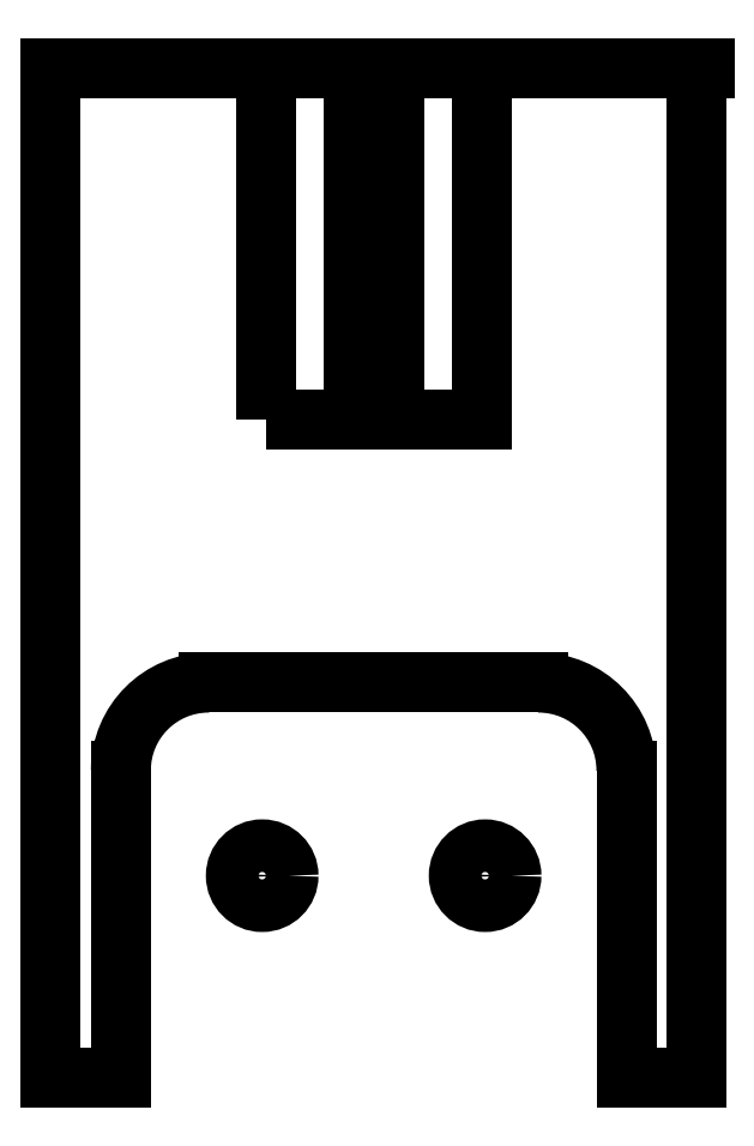
<metadata>
{"format":"dxf","ext":"dxf","renderer":"ezdxf+matplotlib","layout":"modelspace","background":"white","min_lineweight":24,"dpi":150}
</metadata>
<code>
0
SECTION
2
ENTITIES
0
ARC
8
0
10
-3.15
20
-8
30
0
40
1
210
0
220
0
230
1
50
90
51
180
0
LINE
8
0
10
-4.15
20
-8
30
0
11
-4.15
21
-11.5
31
0
0
LINE
8
0
10
-4.95
20
-11.5
30
0
11
-4.95
21
-7
31
0
0
LINE
8
0
10
-4.15
20
-11.5
30
0
11
-4.95
21
-11.5
31
0
0
LINE
8
0
10
-4.95
20
-9.675e-16
30
-1.11e-15
11
-4.95
21
-7
31
0
0
LWPOLYLINE
8
0
90
4
70
1
43
0
10
-2.5
20
-4
10
-2.5
20
-1.11e-15
10
-1.5
20
-1.11e-15
10
-1.5
20
-4
0
LINE
8
0
10
-1.5
20
-1.11e-15
30
0
11
-1.5
21
-4
31
-1.11e-15
0
LINE
8
0
10
-2.5
20
-1.11e-15
30
0
11
-4.95
21
-9.675e-16
31
-1.11e-15
0
LWPOLYLINE
8
0
90
2
70
1
43
0
10
1.5
20
-9.675e-16
10
-1.5
20
-1.11e-15
0
LINE
8
0
10
2.5
20
-9.714e-16
30
0
11
1.5
21
-9.675e-16
31
0
0
CIRCLE
8
0
10
0
20
-9.2
30
0
40
0.3
210
0
220
0
230
1
0
LINE
8
0
10
-3.15
20
-7
30
0
11
0.61
21
-7
31
0
0
ARC
8
0
10
0.61
20
-8
30
0
40
1
210
0
220
0
230
1
50
0
51
90
0
LINE
8
0
10
1.61
20
-8
30
0
11
1.61
21
-11.5
31
0
0
LINE
8
0
10
2.41
20
-11.5
30
0
11
2.41
21
-7
31
0
0
LINE
8
0
10
1.61
20
-11.5
30
0
11
2.41
21
-11.5
31
0
0
LINE
8
0
10
-1.04
20
-1.11e-15
30
0
11
-1.04
21
-4
31
-1.11e-15
0
LINE
8
0
10
-0.04
20
-4
30
0
11
-0.04
21
-1.11e-15
31
0
0
LINE
8
0
10
-1.04
20
-4
30
-1.11e-15
11
-0.04
21
-4
31
0
0
LINE
8
0
10
2.41
20
-7
30
0
11
2.41
21
-9.714e-16
31
0
0
CIRCLE
8
0
10
-2.54
20
-9.2
30
0
40
0.3
210
0
220
0
230
1
0
ENDSEC
0
EOF

</code>
